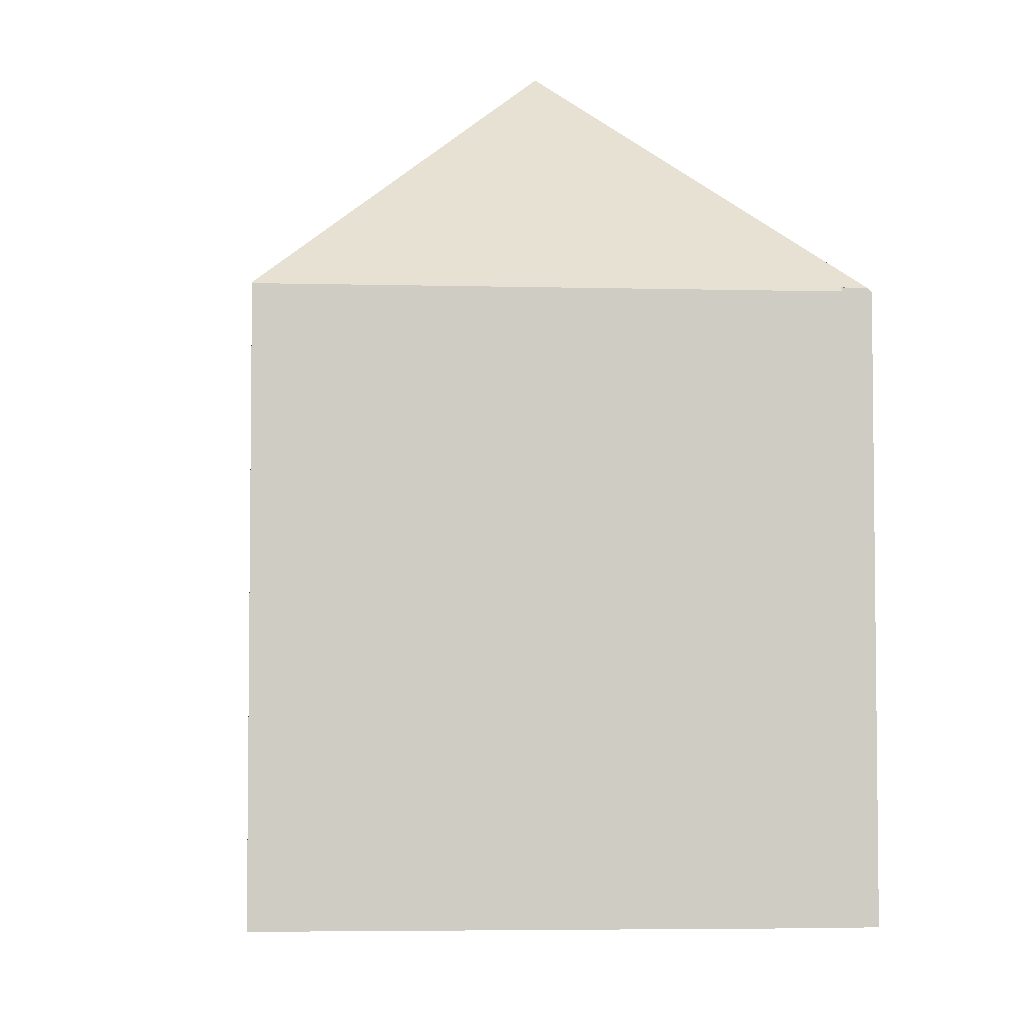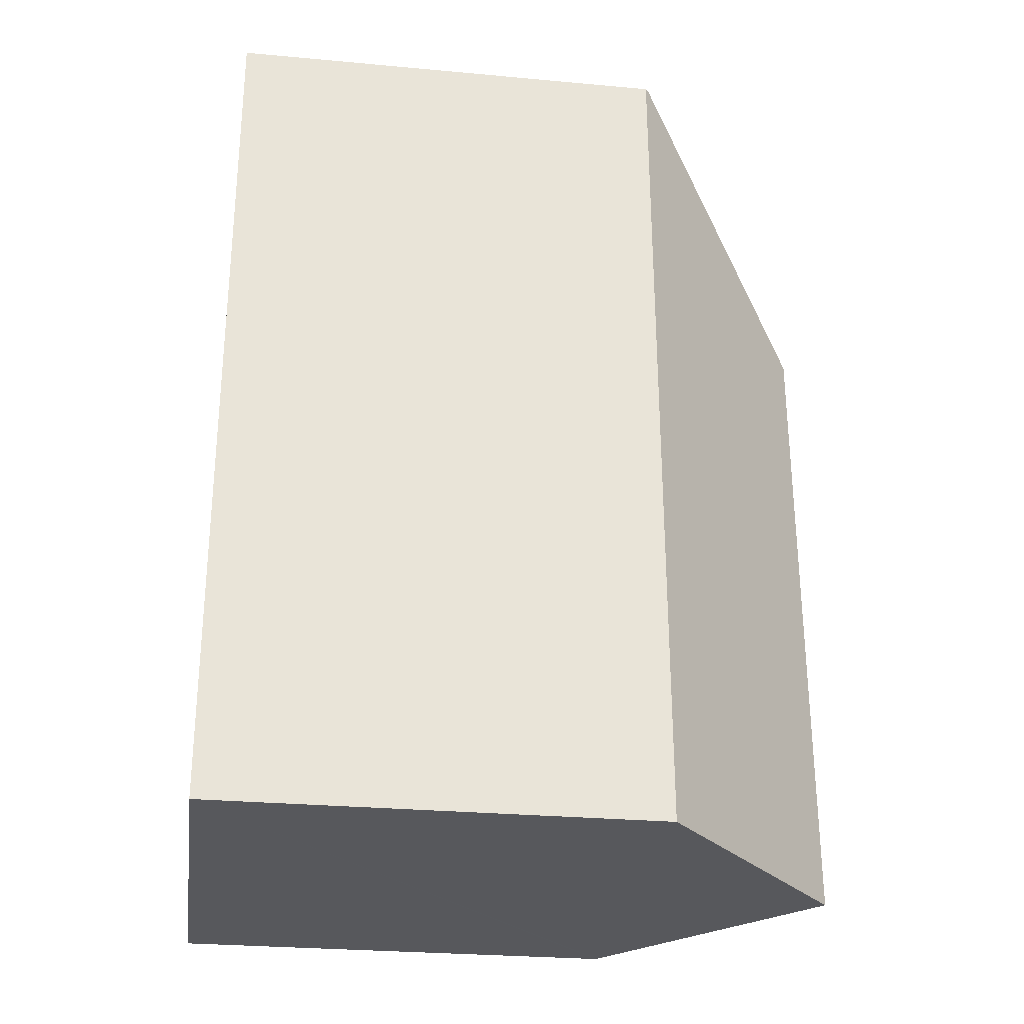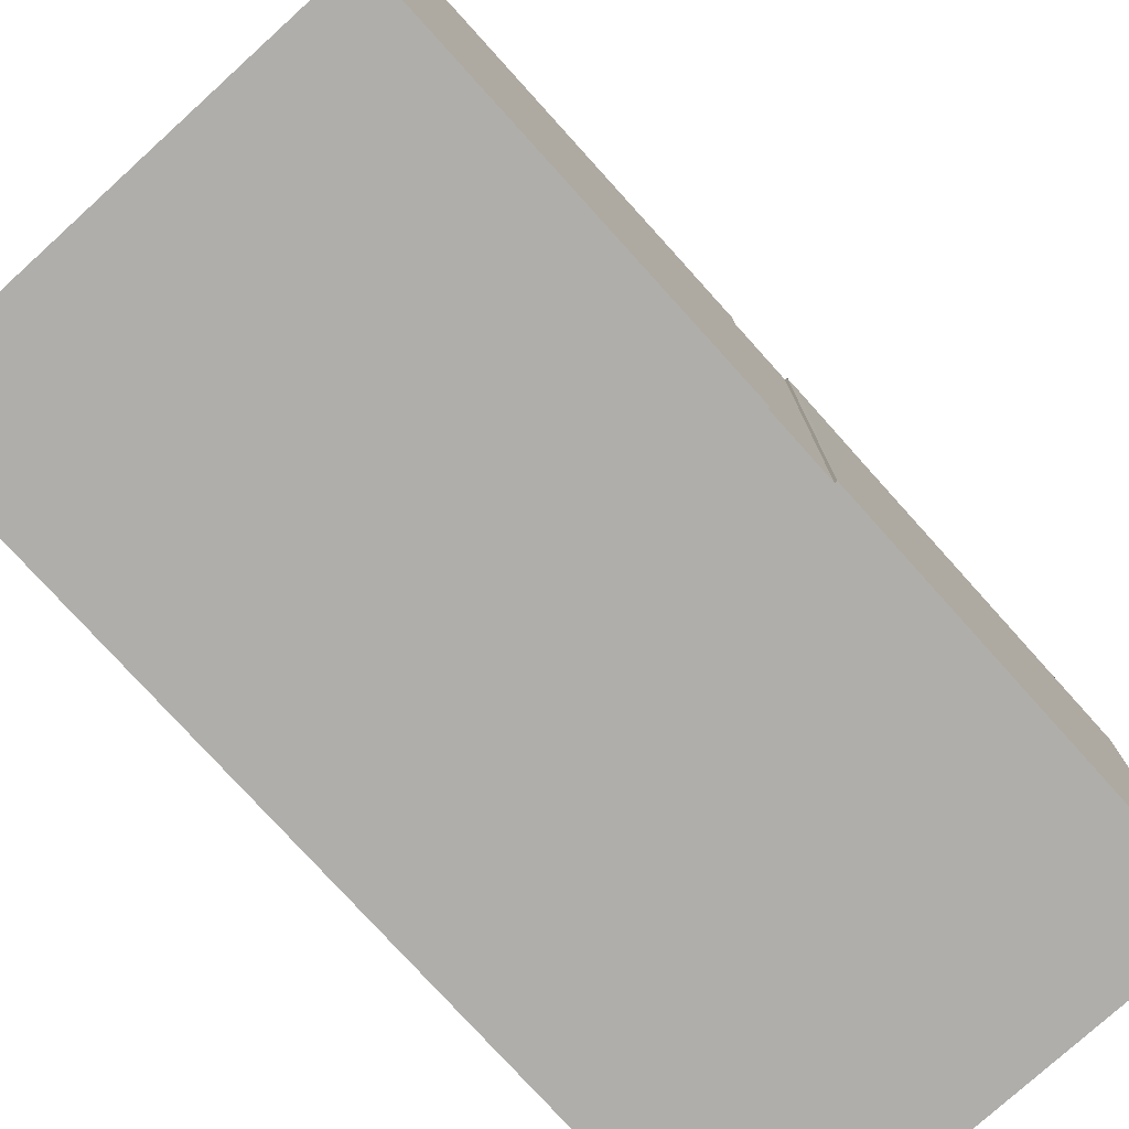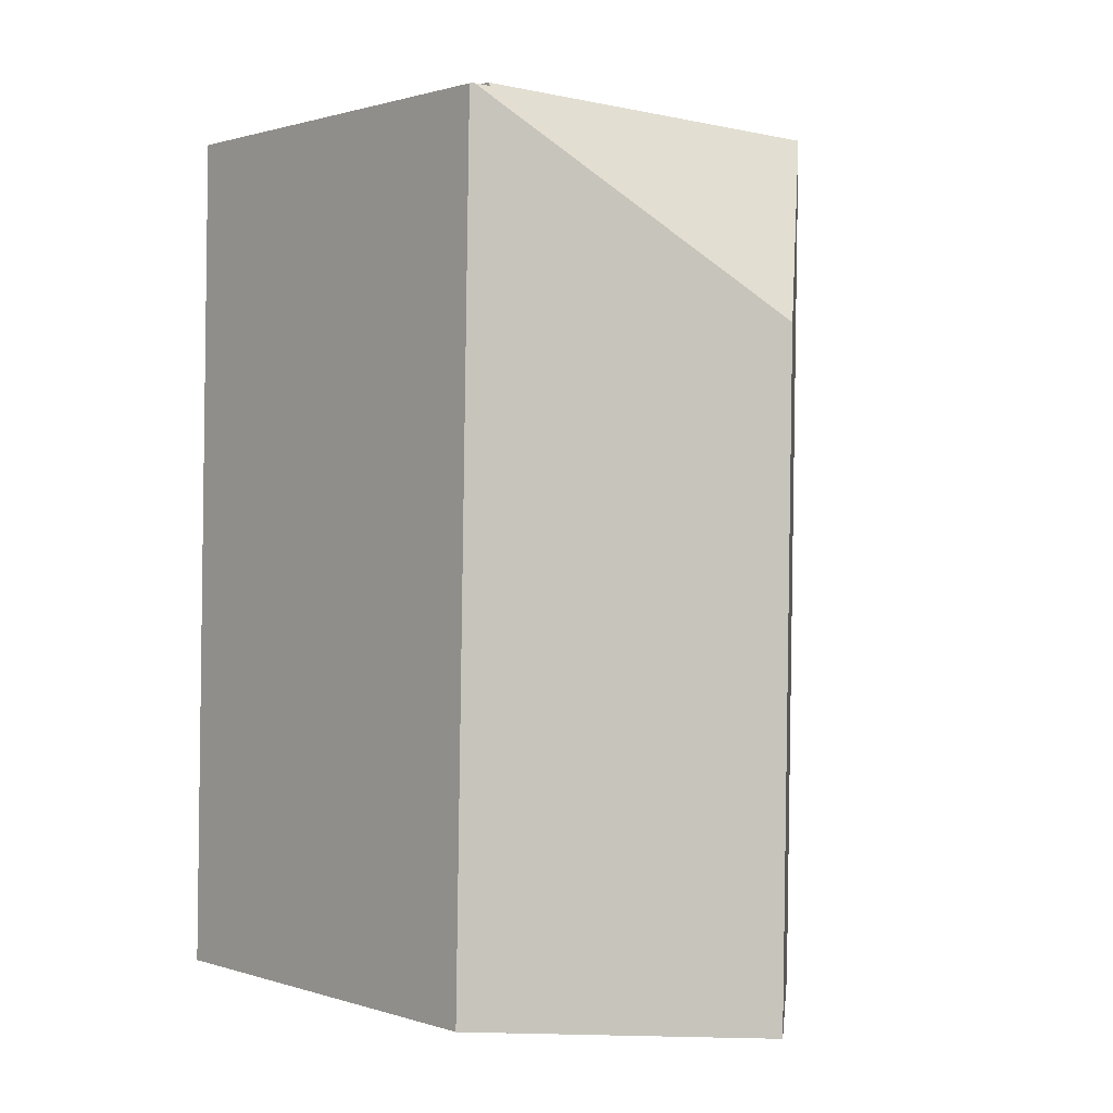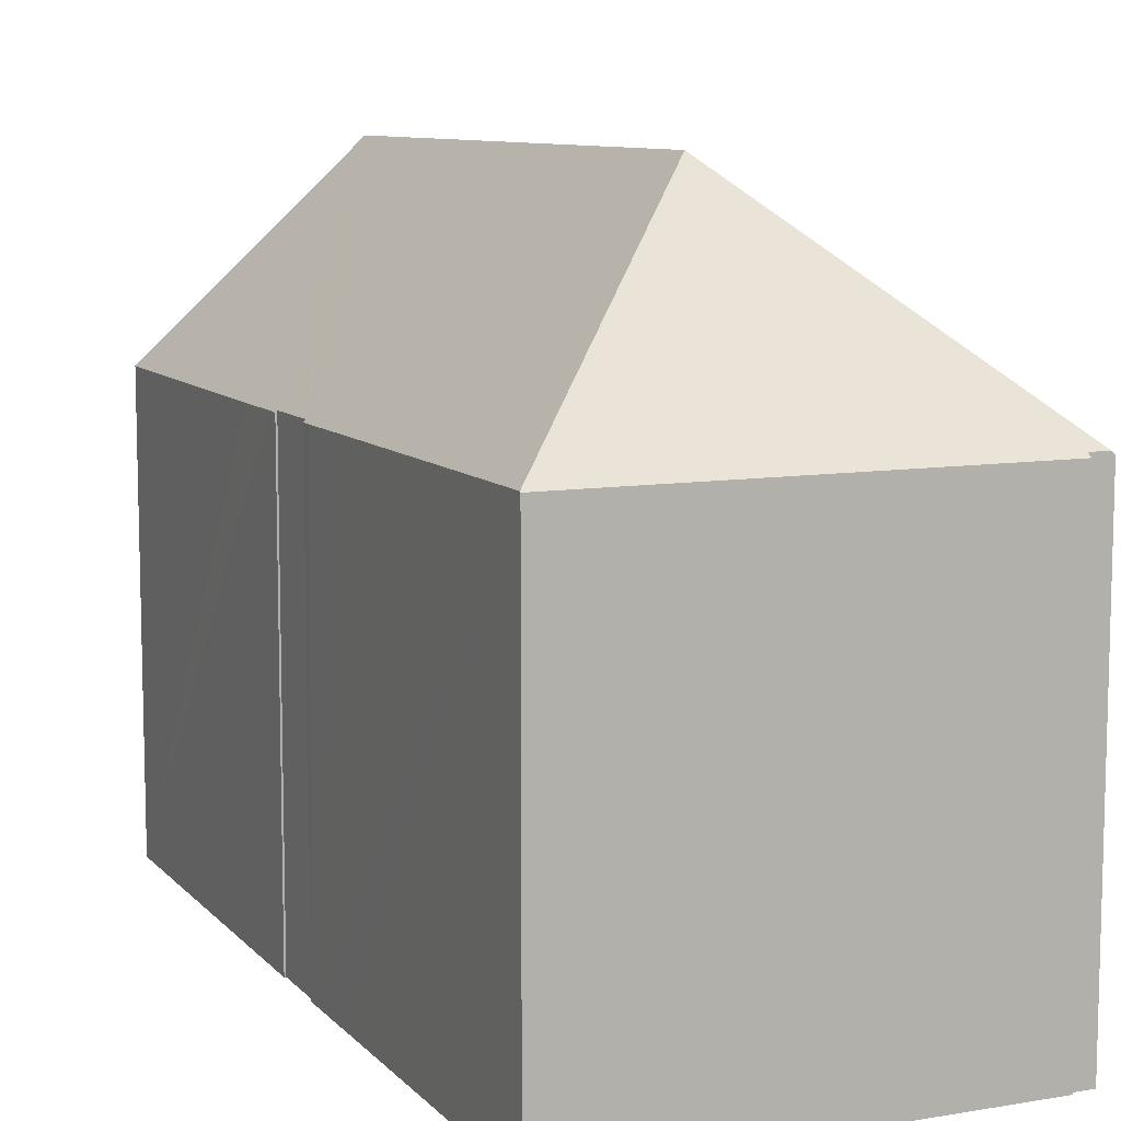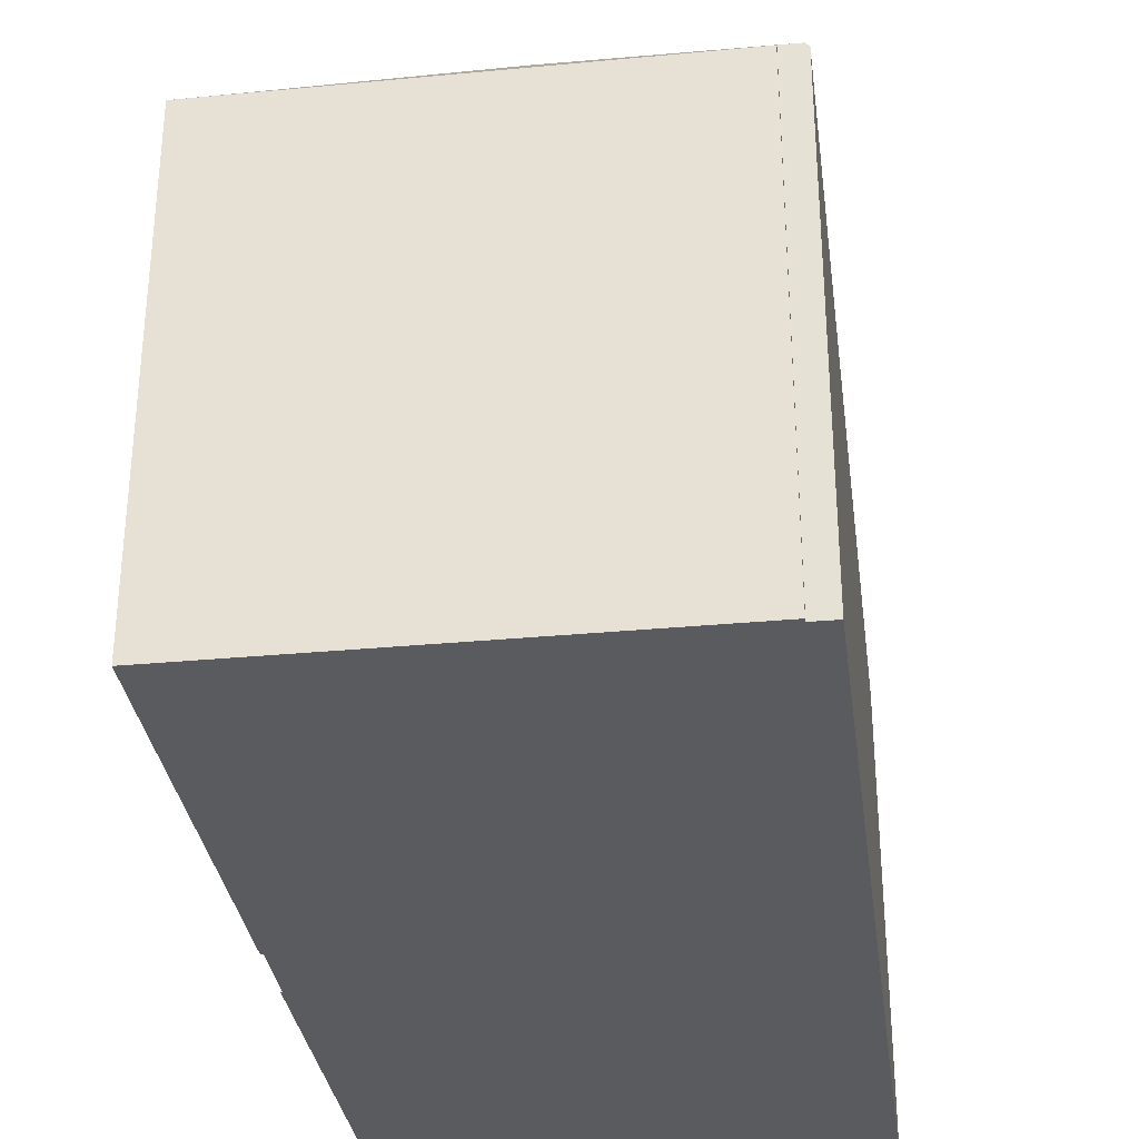
<metadata>
{"format":"obj","ext":"obj","renderer":"f3d","projection":"perspective","resolution":1024,"background":"white","views":[{"elev":-4.7,"azim":-6.0,"up":"+Y"},{"elev":-27.7,"azim":82.0,"up":"+Z"},{"elev":-77.6,"azim":-138.9,"up":"+Y"},{"elev":0.9,"azim":139.2,"up":"+Z"},{"elev":9.3,"azim":-24.8,"up":"+Y"},{"elev":-32.3,"azim":6.5,"up":"+Y"}]}
</metadata>
<code>
v  5.187 15.11 -5.002
v  0.124 10.4 -7.822
v  0 10.42 6.379e-16
v  0.142 10.4 -9.233
v  0.151 10.4 -9.543
v  0.204 10.45 -9.542
v  5.453 15.11 -20.23
v  0.207 10.45 -9.753
v  0.225 10.45 -10.9
v  0.228 10.45 -11.11
v  0.197 10.41 -11.43
v  0.221 10.41 -12.82
v  0.401 10.46 -20.33
v  0.369 10.43 -20.33
v  0.188 10.41 -11.11
v  0 10.4 0.02
v  9.689 10.4 0.202
v  9.691 10.48 0.113
v  10.12 10.49 0.116
v  9.715 10.48 0.113
v  10.21 10.41 0.117
v  10.38 10.4 -9.173
v  10.43 10.4 -12.03
v  10.58 10.39 -20.14
v  0.151 5.843e-16 -9.543
v  0.142 5.654e-16 -9.233
v  0.124 4.79e-16 -7.822
v  0 0 0
v  0 -1.225e-18 0.02
v  0.369 1.245e-15 -20.33
v  0.188 6.8e-16 -11.11
v  0.221 7.849e-16 -12.82
v  0.197 6.999e-16 -11.43
v  0.228 6.8e-16 -11.11
v  0.204 5.843e-16 -9.542
v  0.225 6.673e-16 -10.9
v  0.207 5.972e-16 -9.753
v  9.689 -1.237e-17 0.202
v  9.691 -6.919e-18 0.113
v  10.12 -7.103e-18 0.116
v  10.21 -7.164e-18 0.117
v  9.715 -6.919e-18 0.113
v  10.38 5.617e-16 -9.173
v  10.43 7.363e-16 -12.03
v  10.58 1.233e-15 -20.14
v  5.453 1.239e-15 -20.23
v  0.401 1.245e-15 -20.33
g defaultobject
f 1 2 3
f 2 1 4
f 4 1 5
f 5 1 6
f 6 1 7
f 6 7 8
f 8 7 9
f 9 7 10
f 10 7 11
f 11 7 12
f 12 7 13
f 12 13 14
f 11 15 10
f 16 1 3
f 1 16 17
f 1 17 18
f 1 18 19
f 19 18 20
f 21 1 19
f 1 21 22
f 1 22 7
f 7 22 23
f 7 23 24
f 25 4 5
f 4 25 2
f 2 25 3
f 3 25 26
f 3 26 27
f 3 27 28
f 28 16 3
f 16 28 29
f 30 12 14
f 12 30 11
f 11 30 15
f 15 30 31
f 31 30 32
f 31 32 33
f 34 9 10
f 9 34 8
f 8 34 6
f 6 34 35
f 35 34 36
f 35 36 37
f 16 38 17
f 38 16 29
f 39 20 18
f 20 39 19
f 19 39 21
f 21 39 40
f 21 40 41
f 40 39 42
f 15 34 10
f 34 15 31
f 17 39 18
f 39 17 38
f 41 22 21
f 22 41 43
f 22 43 23
f 23 43 24
f 24 43 44
f 24 44 45
f 45 7 24
f 7 45 13
f 13 45 14
f 14 45 46
f 14 46 47
f 14 47 30
f 35 5 6
f 5 35 25
f 44 46 45
f 46 44 47
f 47 44 43
f 47 43 30
f 30 43 32
f 32 43 41
f 32 41 33
f 33 41 34
f 34 41 36
f 36 41 37
f 37 41 35
f 35 41 25
f 25 41 26
f 26 41 27
f 27 41 40
f 27 40 42
f 27 42 39
f 27 39 38
f 27 38 29
f 27 29 28
f 31 33 34

</code>
